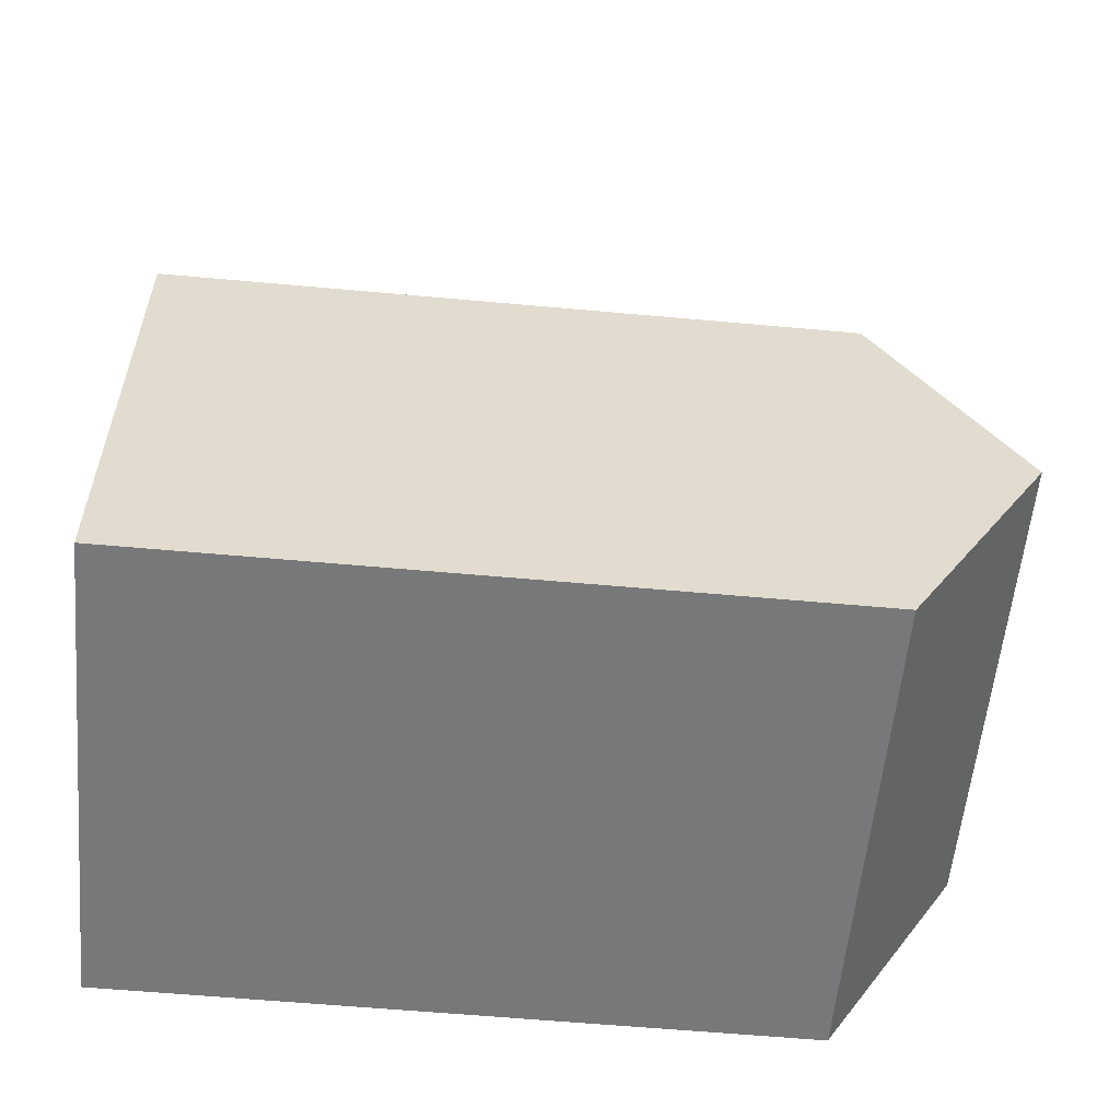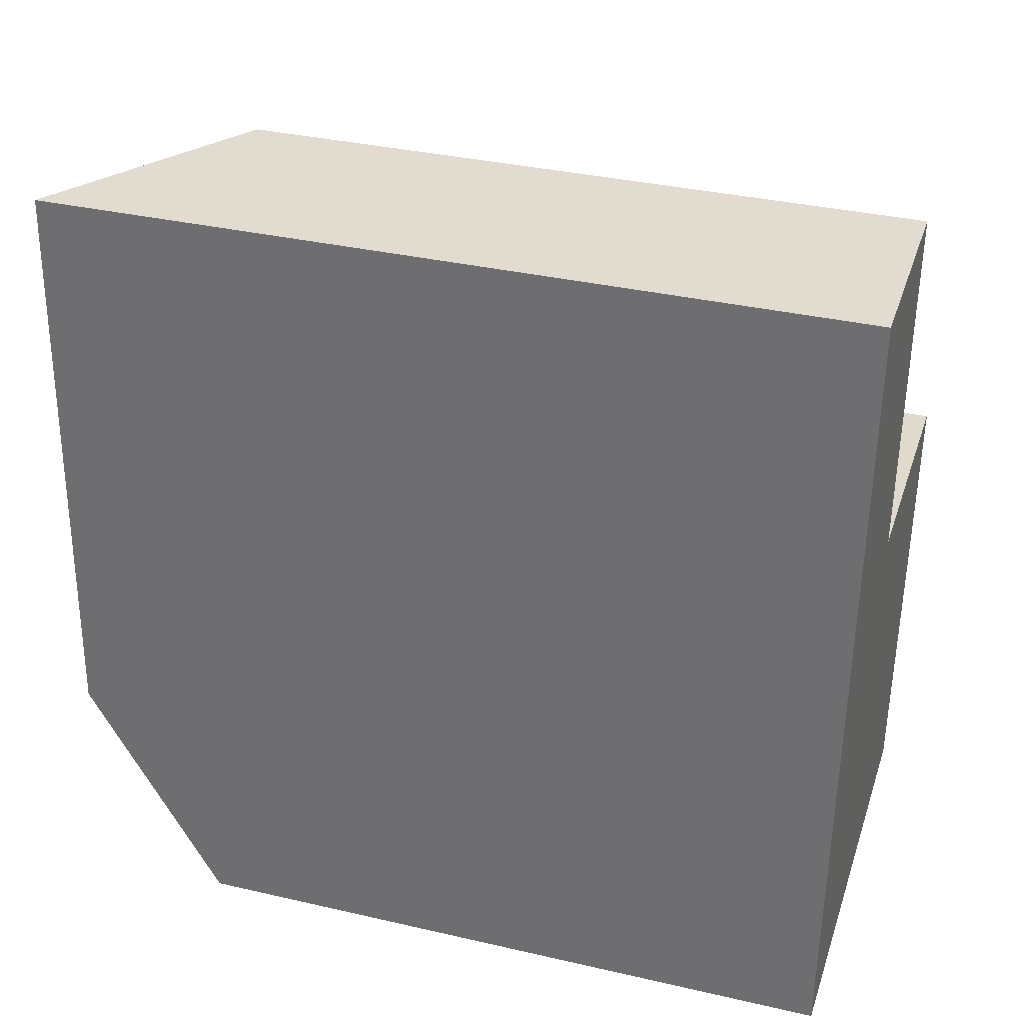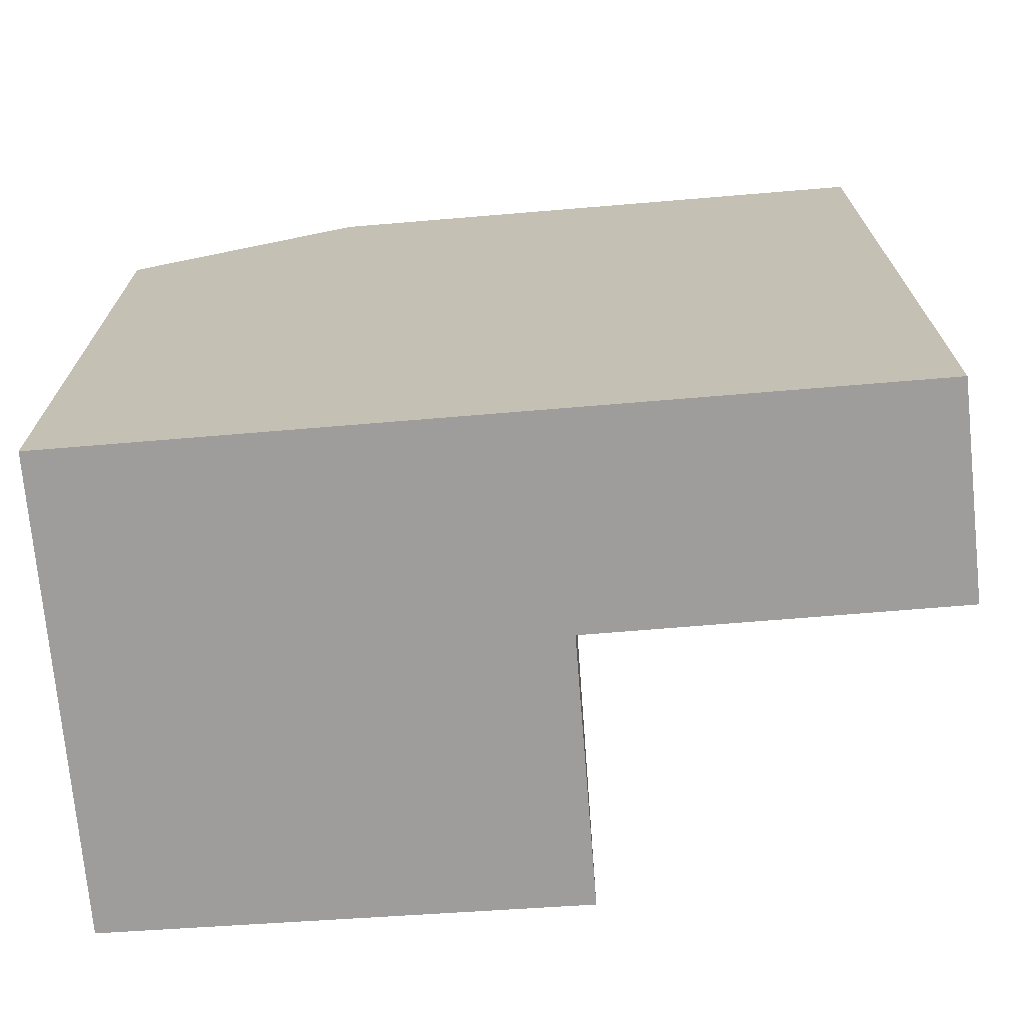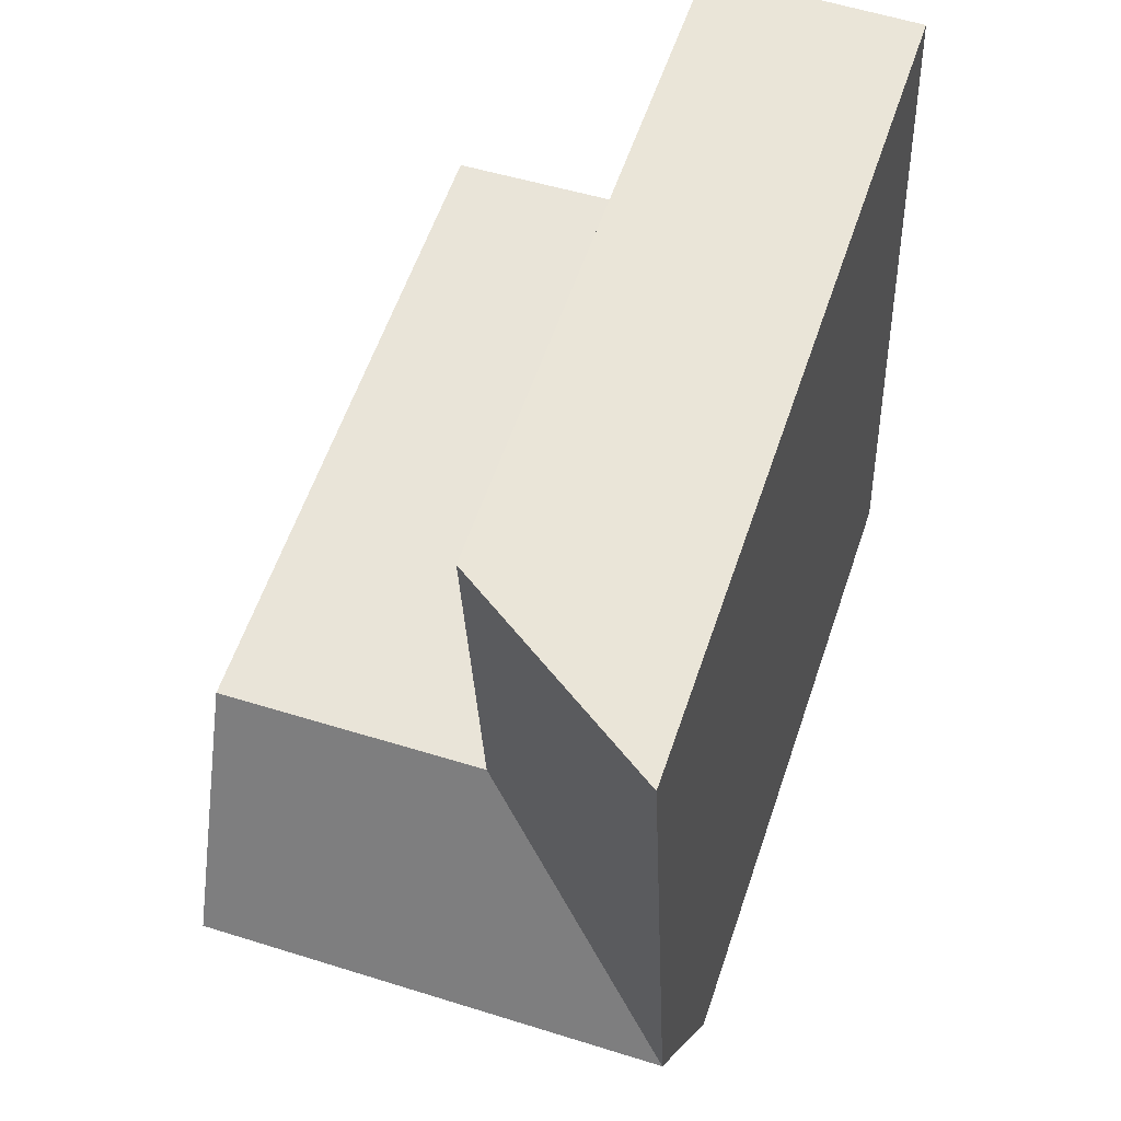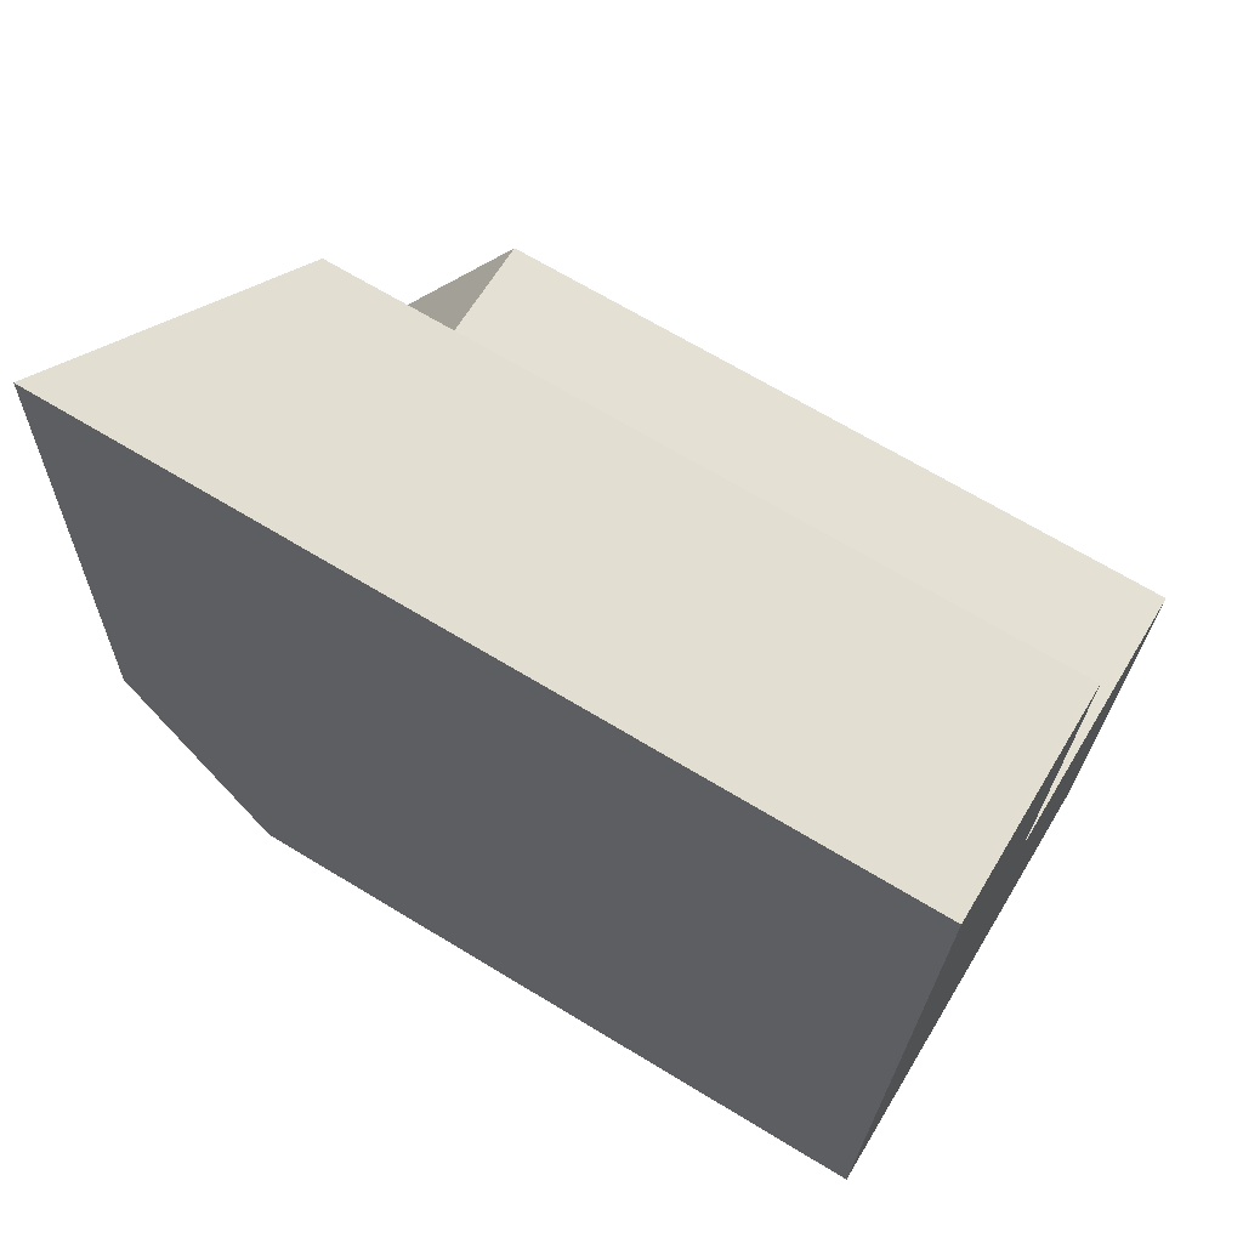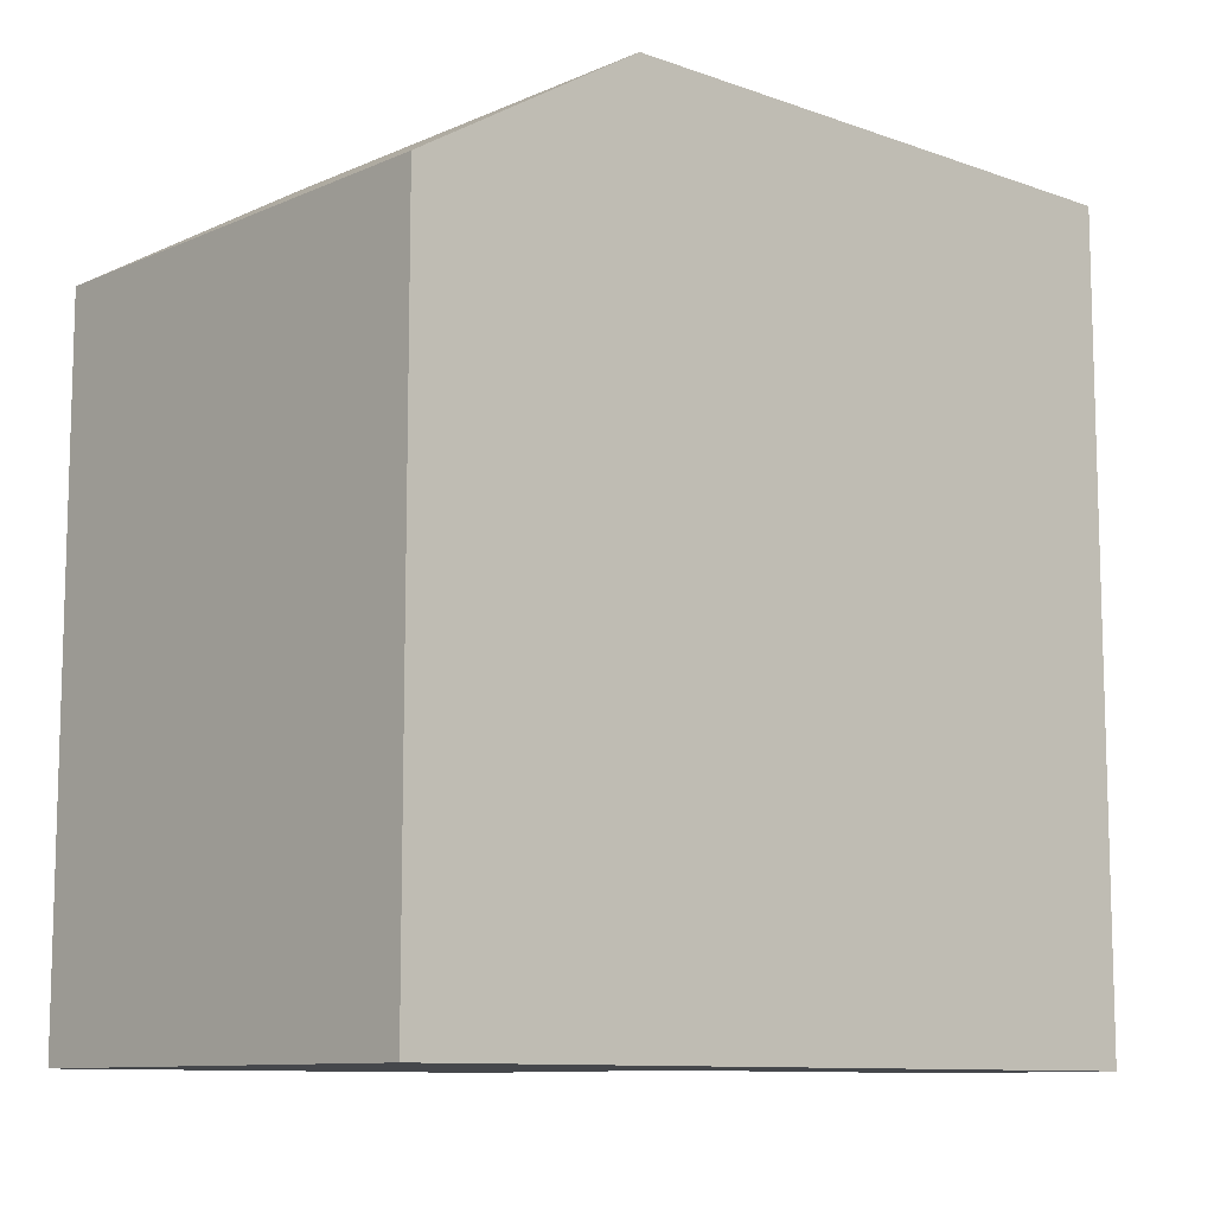
<metadata>
{"format":"obj","ext":"obj","renderer":"f3d","projection":"perspective","resolution":1024,"background":"white","views":[{"elev":-60.0,"azim":84.7,"up":"+Z"},{"elev":34.9,"azim":-72.9,"up":"+Z"},{"elev":-70.7,"azim":-82.7,"up":"+Y"},{"elev":59.0,"azim":-161.3,"up":"+Z"},{"elev":68.4,"azim":-58.8,"up":"+Z"},{"elev":-10.2,"azim":-129.6,"up":"+Y"}]}
</metadata>
<code>
v  5.375 1.537e-17 -0.251
v  12.8 -6.948e-16 11.35
v  5.909 -7.145e-16 11.67
v  12.05 3.446e-17 -0.5628
v  0 0 0
v  0.5339 -7.298e-16 11.92
v  6.318 -1.274e-15 20.8
v  0.9348 -1.278e-15 20.87
v  12.05 17.23 -0.5634
v  5.643 20.8 5.708
v  12.43 20.8 5.391
v  5.376 17.23 -0.2515
v  5.91 17.23 11.67
v  12.8 17.23 11.35
v  0.000368 17.23 -0.0005452
v  0.2674 20.8 5.959
v  0.5343 20.8 11.92
v  0.9352 20.8 20.87
v  6.319 17.23 20.8
g defaultobject
f 1 2 3
f 2 1 4
f 5 3 6
f 3 5 1
f 6 7 8
f 7 6 3
f 9 10 11
f 10 9 12
f 11 13 14
f 13 11 10
f 15 10 12
f 10 15 16
f 10 16 13
f 16 17 13
f 13 18 19
f 18 13 17
f 12 4 1
f 4 12 9
f 9 2 4
f 2 9 14
f 14 9 11
f 2 13 3
f 13 2 14
f 17 5 6
f 5 17 15
f 15 17 16
f 15 1 5
f 1 15 12
f 18 6 8
f 6 18 17
f 3 19 7
f 19 3 13
f 7 18 8
f 18 7 19

</code>
